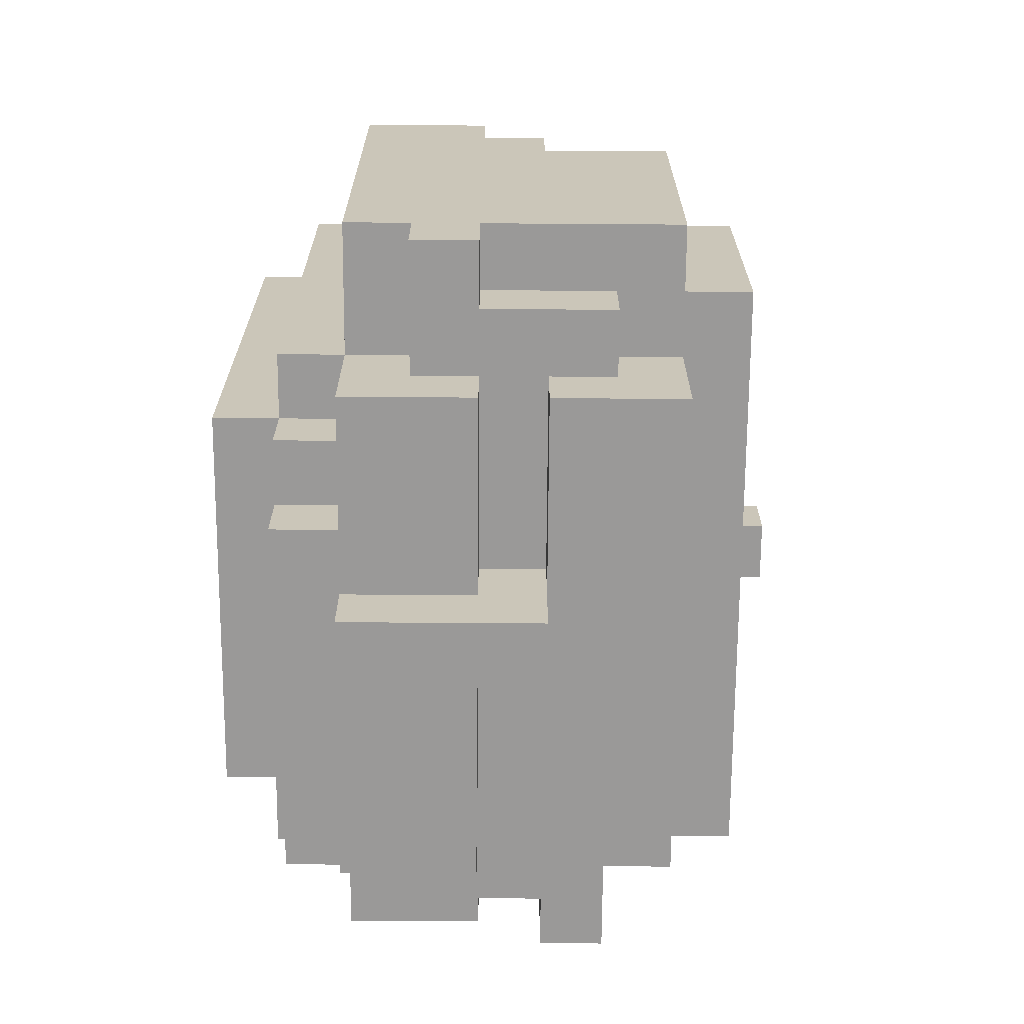
<metadata>
{"format":"obj","ext":"obj","renderer":"f3d","projection":"perspective","resolution":1024,"background":"white","views":[{"elev":-69.1,"azim":-90.4,"up":"+Z"}]}
</metadata>
<code>
o
v -0.5 0.4 0.2
v -0.5 0.4 -0.3
v -0.5 0.6 0.3
v -0.5 0.6 0.2
v -0.5 0.7 0.4
v -0.5 0.7 0.3
v -0.5 0.7 -0.3
v -0.5 0.7 -0.4
v -0.5 0.8 -0.3
v -0.5 0.8 -0.4
v -0.5 0.9 0.4
v -0.5 0.9 -0.3
v -0.4 0.3 0.1
v -0.4 0.3 -0.3
v -0.4 0.4 0.1
v -0.4 0.4 -0.3
v -0.4 0.5 -0.3
v -0.4 0.5 -0.4
v -0.4 0.6 0.4
v -0.4 0.6 0.3
v -0.4 0.7 0.4
v -0.4 0.7 0.3
v -0.4 0.7 -0.3
v -0.4 0.7 -0.4
v -0.4 0.8 0.5
v -0.4 0.8 0.4
v -0.4 0.9 0.5
v -0.4 0.9 0.4
v -0.3 0.4 0.3
v -0.3 0.4 0.2
v -0.3 0.4 -0.3
v -0.3 0.4 -0.5
v -0.3 0.5 -0.3
v -0.3 0.5 -0.4
v -0.3 0.6 0.3
v -0.3 0.6 -0.4
v -0.3 0.6 -0.5
v -0.3 0.7 0.5
v -0.3 0.7 0.4
v -0.3 0.7 0.3
v -0.3 0.7 0.2
v -0.3 0.7 -0.4
v -0.3 0.7 -0.5
v -0.3 0.8 0.7
v -0.3 0.8 0.5
v -0.3 0.8 0.4
v -0.3 0.8 -0.3
v -0.3 0.8 -0.4
v -0.3 0.9 0.7
v -0.3 0.9 0.5
v -0.3 0.9 -0.3
v -0.3 0.9 -0.5
v -0.3 1 0.5
v -0.3 1 -0.3
v -0.2 0.5 0.5
v -0.2 0.5 0.3
v -0.2 0.6 0.6
v -0.2 0.6 0.5
v -0.2 0.6 0.4
v -0.2 0.6 0.3
v -0.2 0.7 0.5
v -0.2 0.7 0.4
v -0.2 0.8 0.8
v -0.2 0.8 0.7
v -0.2 0.8 0.6
v -0.2 0.8 0.5
v -0.2 0.9 0.8
v -0.2 0.9 0.7
v -0.2 0.9 0.6
v -0.2 0.9 0.5
v -0.2 0.9 -0.3
v -0.2 0.9 -0.4
v -0.2 1 0.6
v -0.2 1 0.5
v -0.2 1 -0.3
v -0.2 1 -0.4
v -0.2 1.1 0.5
v -0.2 1.1 -0.3
v -0.1 0.3 0.4
v -0.1 0.3 0.1
v -0.1 0.4 0.3
v -0.1 0.4 0.1
v -0.1 0.5 0.4
v -0.1 0.5 0.3
v -0.1 0.9 0.8
v -0.1 0.9 0.6
v -0.1 0.9 0.3
v -0.1 0.9 0.2
v -0.1 0.9 -0.4
v -0.1 0.9 -0.5
v -0.1 1 0.8
v -0.1 1 0.6
v -0.1 1 0.3
v -0.1 1 0.2
v -0.1 1 -0.4
v -0.1 1 -0.5
v 0 0.5 -0.1
v 0 0.5 -0.2
v 0 0.6 -0.1
v 0 0.6 -0.2
v 0 0.6 -0.4
v 0 0.6 -0.5
v 0 0.6 -0.6
v 0 0.7 -0.4
v 0 0.7 -0.5
v 0 0.9 -0.5
v 0 0.9 -0.6
v 0.1 0.7 0.7
v 0.1 0.7 0.6
v 0.1 0.8 0.7
v 0.1 0.8 0.6
v 0.2 0.2 0.4
v 0.2 0.2 0.3
v 0.2 0.3 0.4
v 0.2 0.3 0.3
v 0.2 0.7 0.8
v 0.2 0.7 0.7
v 0.2 1 0.8
v 0.2 1 0.7
v -0.4 0.6 0.3
v -0.4 0.6 0.2
v -0.4 0.7 0.3
v -0.4 0.7 0.2
v -0.2 0.9 0.3
v -0.2 0.9 0.2
v -0.2 1 0.3
v -0.2 1 0.2
v -0.1 0.5 -0.1
v -0.1 0.5 -0.2
v -0.1 0.6 -0.1
v -0.1 0.6 -0.2
v 0.1 0.6 -0.5
v 0.1 0.6 -0.6
v 0.1 0.7 -0.5
v 0.1 0.7 -0.6
v 0.1 0.8 0.8
v 0.1 0.8 0.7
v 0.1 1 0.8
v 0.1 1 0.7
v 0.2 0.4 -0.4
v 0.2 0.4 -0.5
v 0.2 0.6 -0.4
v 0.2 0.6 -0.5
v 0.3 0.2 0.4
v 0.3 0.2 0.3
v 0.3 0.3 0.4
v 0.3 0.3 0.3
v 0.3 0.6 0.6
v 0.3 0.6 0.5
v 0.3 0.7 0.8
v 0.3 0.7 0.7
v 0.3 0.7 0.6
v 0.3 0.7 0.5
v 0.3 1 0.8
v 0.3 1 0.7
v 0.4 0.3 0.4
v 0.4 0.3 0.1
v 0.4 0.4 0.3
v 0.4 0.4 0.1
v 0.4 0.5 0.5
v 0.4 0.5 0.4
v 0.4 0.7 0.5
v 0.4 0.7 0.3
v 0.4 0.7 -0.4
v 0.4 0.7 -0.5
v 0.4 0.7 -0.6
v 0.4 0.8 0.7
v 0.4 0.8 0.6
v 0.4 0.8 -0.4
v 0.4 0.8 -0.5
v 0.4 0.9 -0.5
v 0.4 0.9 -0.6
v 0.4 1 0.7
v 0.4 1 0.6
v 0.4 1 0.5
v 0.4 1 -0.3
v 0.4 1 -0.4
v 0.4 1 -0.5
v 0.4 1.1 0.5
v 0.4 1.1 -0.3
v 0.5 0.3 0.1
v 0.5 0.3 -0.3
v 0.5 0.4 0.3
v 0.5 0.4 0.1
v 0.5 0.4 -0.3
v 0.5 0.4 -0.4
v 0.5 0.5 0.2
v 0.5 0.5 -0.3
v 0.5 0.6 0.3
v 0.5 0.6 0.2
v 0.5 0.6 -5.96e-08
v 0.5 0.6 -0.3
v 0.5 0.6 -0.4
v 0.5 0.6 -0.5
v 0.5 0.7 0.7
v 0.5 0.7 0.4
v 0.5 0.7 -5.96e-08
v 0.5 0.7 -0.4
v 0.5 0.7 -0.5
v 0.5 0.8 0.7
v 0.5 0.8 0.6
v 0.5 0.9 0.4
v 0.5 0.9 -0.4
v 0.5 1 0.6
v 0.5 1 -0.4
v 0.6 0.6 0.1
v 0.6 0.6 -5.96e-08
v 0.6 0.7 0.1
v 0.6 0.7 -5.96e-08
v 0.6 0.7 -0.4
v 0.6 0.9 0.1
v 0.6 0.9 -0.4
v 0.7 0.5 0.2
v 0.7 0.5 -0.3
v 0.7 0.6 0.3
v 0.7 0.6 0.2
v 0.7 0.6 0.1
v 0.7 0.6 -0.3
v 0.7 0.7 0.4
v 0.7 0.7 0.3
v 0.7 0.7 0.1
v 0.7 0.9 0.4
v 0.7 0.9 0.1
v -0.2 0.8 0.8
v -0.2 0.9 0.8
v -0.1 0.9 0.8
v -0.1 1 0.8
v 0.1 0.8 0.8
v 0.1 1 0.8
v 0.2 0.7 0.8
v 0.2 1 0.8
v 0.3 0.7 0.8
v 0.3 1 0.8
v -0.3 0.8 0.7
v -0.3 0.9 0.7
v -0.2 0.8 0.7
v -0.2 0.9 0.7
v 0.1 0.7 0.7
v 0.1 0.8 0.7
v 0.1 1 0.7
v 0.2 0.7 0.7
v 0.2 1 0.7
v 0.3 0.7 0.7
v 0.3 1 0.7
v 0.4 0.8 0.7
v 0.4 1 0.7
v 0.5 0.7 0.7
v 0.5 0.8 0.7
v -0.2 0.6 0.6
v -0.2 0.8 0.6
v -0.2 0.9 0.6
v -0.2 1 0.6
v -0.1 0.9 0.6
v -0.1 1 0.6
v 0.1 0.7 0.6
v 0.1 0.8 0.6
v 0.3 0.6 0.6
v 0.3 0.7 0.6
v 0.4 0.8 0.6
v 0.4 1 0.6
v 0.5 0.8 0.6
v 0.5 1 0.6
v -0.4 0.8 0.5
v -0.4 0.9 0.5
v -0.3 0.7 0.5
v -0.3 0.8 0.5
v -0.3 0.9 0.5
v -0.3 1 0.5
v -0.2 0.5 0.5
v -0.2 0.6 0.5
v -0.2 0.7 0.5
v -0.2 0.8 0.5
v -0.2 0.9 0.5
v -0.2 1 0.5
v -0.2 1.1 0.5
v 0.3 0.6 0.5
v 0.3 0.7 0.5
v 0.4 0.5 0.5
v 0.4 0.7 0.5
v 0.4 1 0.5
v 0.4 1.1 0.5
v -0.5 0.7 0.4
v -0.5 0.9 0.4
v -0.4 0.6 0.4
v -0.4 0.7 0.4
v -0.4 0.8 0.4
v -0.4 0.9 0.4
v -0.3 0.7 0.4
v -0.3 0.8 0.4
v -0.2 0.6 0.4
v -0.2 0.7 0.4
v -0.1 0.3 0.4
v -0.1 0.5 0.4
v 0.2 0.2 0.4
v 0.2 0.3 0.4
v 0.3 0.2 0.4
v 0.3 0.3 0.4
v 0.4 0.3 0.4
v 0.4 0.5 0.4
v 0.5 0.7 0.4
v 0.5 0.9 0.4
v 0.7 0.7 0.4
v 0.7 0.9 0.4
v -0.5 0.6 0.3
v -0.5 0.7 0.3
v -0.4 0.6 0.3
v -0.4 0.7 0.3
v -0.3 0.4 0.3
v -0.3 0.6 0.3
v -0.2 0.5 0.3
v -0.2 0.6 0.3
v -0.1 0.4 0.3
v -0.1 0.5 0.3
v 0.4 0.4 0.3
v 0.4 0.7 0.3
v 0.5 0.4 0.3
v 0.5 0.6 0.3
v 0.7 0.6 0.3
v 0.7 0.7 0.3
v -0.5 0.4 0.2
v -0.5 0.6 0.2
v -0.4 0.6 0.2
v -0.4 0.7 0.2
v -0.3 0.4 0.2
v -0.3 0.7 0.2
v -0.2 0.9 0.2
v -0.2 1 0.2
v -0.1 0.9 0.2
v -0.1 1 0.2
v 0.5 0.5 0.2
v 0.5 0.6 0.2
v 0.7 0.5 0.2
v 0.7 0.6 0.2
v -0.4 0.3 0.1
v -0.4 0.4 0.1
v -0.1 0.3 0.1
v -0.1 0.4 0.1
v 0.4 0.3 0.1
v 0.4 0.4 0.1
v 0.5 0.3 0.1
v 0.5 0.4 0.1
v -0.1 0.5 -0.2
v -0.1 0.6 -0.2
v 0 0.5 -0.2
v 0 0.6 -0.2
v -0.4 0.6 0.3
v -0.4 0.7 0.3
v -0.3 0.6 0.3
v -0.3 0.7 0.3
v -0.2 0.9 0.3
v -0.2 1 0.3
v -0.1 0.9 0.3
v -0.1 1 0.3
v 0.2 0.2 0.3
v 0.2 0.3 0.3
v 0.3 0.2 0.3
v 0.3 0.3 0.3
v 0.6 0.6 0.1
v 0.6 0.7 0.1
v 0.6 0.9 0.1
v 0.7 0.6 0.1
v 0.7 0.7 0.1
v 0.7 0.9 0.1
v 0.5 0.6 -5.96e-08
v 0.5 0.7 -5.96e-08
v 0.6 0.6 -5.96e-08
v 0.6 0.7 -5.96e-08
v -0.1 0.5 -0.1
v -0.1 0.6 -0.1
v 0 0.5 -0.1
v 0 0.6 -0.1
v -0.5 0.4 -0.3
v -0.5 0.7 -0.3
v -0.5 0.8 -0.3
v -0.5 0.9 -0.3
v -0.4 0.3 -0.3
v -0.4 0.4 -0.3
v -0.4 0.5 -0.3
v -0.4 0.7 -0.3
v -0.3 0.4 -0.3
v -0.3 0.5 -0.3
v -0.3 0.8 -0.3
v -0.3 0.9 -0.3
v -0.3 1 -0.3
v -0.2 0.9 -0.3
v -0.2 1 -0.3
v -0.2 1.1 -0.3
v 0.4 1 -0.3
v 0.4 1.1 -0.3
v 0.5 0.3 -0.3
v 0.5 0.4 -0.3
v 0.5 0.5 -0.3
v 0.5 0.6 -0.3
v 0.7 0.5 -0.3
v 0.7 0.6 -0.3
v -0.5 0.7 -0.4
v -0.5 0.8 -0.4
v -0.4 0.5 -0.4
v -0.4 0.7 -0.4
v -0.3 0.5 -0.4
v -0.3 0.6 -0.4
v -0.3 0.7 -0.4
v -0.3 0.8 -0.4
v -0.2 0.9 -0.4
v -0.2 1 -0.4
v -0.1 0.9 -0.4
v -0.1 1 -0.4
v 0 0.6 -0.4
v 0 0.7 -0.4
v 0.2 0.4 -0.4
v 0.2 0.6 -0.4
v 0.4 0.7 -0.4
v 0.4 0.8 -0.4
v 0.4 1 -0.4
v 0.5 0.4 -0.4
v 0.5 0.6 -0.4
v 0.5 0.7 -0.4
v 0.5 0.8 -0.4
v 0.5 0.9 -0.4
v 0.5 1 -0.4
v 0.6 0.7 -0.4
v 0.6 0.9 -0.4
v -0.3 0.4 -0.5
v -0.3 0.6 -0.5
v -0.3 0.7 -0.5
v -0.3 0.9 -0.5
v -0.1 0.9 -0.5
v -0.1 1 -0.5
v 0 0.6 -0.5
v 0 0.7 -0.5
v 0 0.9 -0.5
v 0.1 0.6 -0.5
v 0.1 0.7 -0.5
v 0.2 0.4 -0.5
v 0.2 0.6 -0.5
v 0.2 0.7 -0.5
v 0.4 0.7 -0.5
v 0.4 0.9 -0.5
v 0.4 1 -0.5
v 0.5 0.6 -0.5
v 0.5 0.7 -0.5
v 0 0.6 -0.6
v 0 0.9 -0.6
v 0.1 0.6 -0.6
v 0.1 0.7 -0.6
v 0.4 0.7 -0.6
v 0.4 0.9 -0.6
v 0.2 0.2 0.4
v 0.3 0.2 0.4
v 0.2 0.2 0.3
v 0.3 0.2 0.3
v -0.1 0.3 0.4
v 0.2 0.3 0.4
v 0.3 0.3 0.4
v 0.4 0.3 0.4
v 0.2 0.3 0.3
v 0.3 0.3 0.3
v -0.4 0.3 0.1
v -0.1 0.3 0.1
v 0.4 0.3 0.1
v 0.5 0.3 0.1
v -0.4 0.3 -0.3
v 0.5 0.3 -0.3
v -0.3 0.4 0.3
v -0.1 0.4 0.3
v 0.4 0.4 0.3
v 0.5 0.4 0.3
v -0.5 0.4 0.2
v -0.3 0.4 0.2
v -0.4 0.4 0.1
v -0.1 0.4 0.1
v 0.4 0.4 0.1
v 0.5 0.4 0.1
v -0.5 0.4 -0.3
v -0.4 0.4 -0.3
v -0.3 0.4 -0.3
v 0.5 0.4 -0.3
v 0.2 0.4 -0.4
v 0.5 0.4 -0.4
v -0.3 0.4 -0.5
v 0.2 0.4 -0.5
v -0.2 0.5 0.5
v 0.4 0.5 0.5
v -0.1 0.5 0.4
v 0.4 0.5 0.4
v -0.2 0.5 0.3
v -0.1 0.5 0.3
v 0.5 0.5 0.2
v 0.7 0.5 0.2
v -0.4 0.5 -0.3
v -0.3 0.5 -0.3
v 0.5 0.5 -0.3
v 0.7 0.5 -0.3
v -0.4 0.5 -0.4
v -0.3 0.5 -0.4
v -0.2 0.6 0.6
v 0.3 0.6 0.6
v -0.2 0.6 0.5
v 0.3 0.6 0.5
v -0.4 0.6 0.4
v -0.2 0.6 0.4
v -0.5 0.6 0.3
v -0.4 0.6 0.3
v -0.3 0.6 0.3
v -0.2 0.6 0.3
v 0.5 0.6 0.3
v 0.7 0.6 0.3
v -0.5 0.6 0.2
v -0.4 0.6 0.2
v 0.5 0.6 0.2
v 0.7 0.6 0.2
v -0.1 0.6 -0.1
v 0 0.6 -0.1
v -0.1 0.6 -0.2
v 0 0.6 -0.2
v 0.2 0.6 -0.4
v 0.5 0.6 -0.4
v 0 0.6 -0.5
v 0.1 0.6 -0.5
v 0.2 0.6 -0.5
v 0.5 0.6 -0.5
v 0 0.6 -0.6
v 0.1 0.6 -0.6
v 0.2 0.7 0.8
v 0.3 0.7 0.8
v 0.1 0.7 0.7
v 0.2 0.7 0.7
v 0.3 0.7 0.7
v 0.5 0.7 0.7
v 0.1 0.7 0.6
v 0.3 0.7 0.6
v -0.3 0.7 0.5
v -0.2 0.7 0.5
v 0.3 0.7 0.5
v 0.4 0.7 0.5
v -0.5 0.7 0.4
v -0.4 0.7 0.4
v -0.3 0.7 0.4
v -0.2 0.7 0.4
v 0.5 0.7 0.4
v 0.7 0.7 0.4
v -0.5 0.7 0.3
v -0.4 0.7 0.3
v -0.3 0.7 0.3
v 0.4 0.7 0.3
v 0.7 0.7 0.3
v -0.4 0.7 0.2
v -0.3 0.7 0.2
v 0.5 0.7 -5.96e-08
v 0.6 0.7 -5.96e-08
v -0.5 0.7 -0.3
v -0.4 0.7 -0.3
v -0.5 0.7 -0.4
v -0.4 0.7 -0.4
v -0.3 0.7 -0.4
v 0 0.7 -0.4
v 0.5 0.7 -0.4
v 0.6 0.7 -0.4
v -0.3 0.7 -0.5
v 0 0.7 -0.5
v 0.1 0.7 -0.5
v 0.2 0.7 -0.5
v 0.4 0.7 -0.5
v 0.1 0.7 -0.6
v 0.4 0.7 -0.6
v -0.2 0.8 0.8
v 0.1 0.8 0.8
v -0.3 0.8 0.7
v -0.2 0.8 0.7
v 0.1 0.8 0.7
v -0.2 0.8 0.6
v 0.1 0.8 0.6
v -0.4 0.8 0.5
v -0.3 0.8 0.5
v -0.2 0.8 0.5
v -0.4 0.8 0.4
v -0.3 0.8 0.4
v -0.2 1 0.3
v -0.1 1 0.3
v -0.2 1 0.2
v -0.1 1 0.2
v -0.1 0.5 -0.1
v 0 0.5 -0.1
v -0.1 0.5 -0.2
v 0 0.5 -0.2
v 0.6 0.6 0.1
v 0.7 0.6 0.1
v 0.5 0.6 -5.96e-08
v 0.6 0.6 -5.96e-08
v 0.5 0.6 -0.3
v 0.7 0.6 -0.3
v -0.3 0.6 -0.4
v 0 0.6 -0.4
v -0.3 0.6 -0.5
v 0 0.6 -0.5
v 0.4 0.7 -0.4
v 0.5 0.7 -0.4
v 0.4 0.7 -0.5
v 0.5 0.7 -0.5
v 0.4 0.8 0.7
v 0.5 0.8 0.7
v 0.4 0.8 0.6
v 0.5 0.8 0.6
v -0.5 0.8 -0.3
v -0.3 0.8 -0.3
v -0.5 0.8 -0.4
v -0.3 0.8 -0.4
v -0.2 0.9 0.8
v -0.1 0.9 0.8
v -0.3 0.9 0.7
v -0.2 0.9 0.7
v -0.2 0.9 0.6
v -0.1 0.9 0.6
v -0.4 0.9 0.5
v -0.3 0.9 0.5
v -0.2 0.9 0.5
v -0.5 0.9 0.4
v -0.4 0.9 0.4
v 0.5 0.9 0.4
v 0.7 0.9 0.4
v -0.2 0.9 0.3
v -0.1 0.9 0.3
v -0.2 0.9 0.2
v -0.1 0.9 0.2
v 0.6 0.9 0.1
v 0.7 0.9 0.1
v -0.5 0.9 -0.3
v -0.3 0.9 -0.3
v -0.2 0.9 -0.3
v -0.2 0.9 -0.4
v -0.1 0.9 -0.4
v 0.5 0.9 -0.4
v 0.6 0.9 -0.4
v -0.3 0.9 -0.5
v -0.1 0.9 -0.5
v 0 0.9 -0.5
v 0.4 0.9 -0.5
v 0 0.9 -0.6
v 0.4 0.9 -0.6
v -0.1 1 0.8
v 0.1 1 0.8
v 0.2 1 0.8
v 0.3 1 0.8
v 0.1 1 0.7
v 0.2 1 0.7
v 0.3 1 0.7
v 0.4 1 0.7
v -0.2 1 0.6
v -0.1 1 0.6
v 0.4 1 0.6
v 0.5 1 0.6
v -0.3 1 0.5
v -0.2 1 0.5
v 0.4 1 0.5
v -0.3 1 -0.3
v -0.2 1 -0.3
v 0.4 1 -0.3
v -0.2 1 -0.4
v -0.1 1 -0.4
v 0.4 1 -0.4
v 0.5 1 -0.4
v -0.1 1 -0.5
v 0.4 1 -0.5
v -0.2 1.1 0.5
v 0.4 1.1 0.5
v -0.2 1.1 -0.3
v 0.4 1.1 -0.3
f 4 2 1
f 6 4 3
f 7 2 4
f 7 4 6
f 9 6 5
f 9 8 7
f 9 7 6
f 10 8 9
f 11 9 5
f 12 9 11
f 15 14 13
f 16 14 15
f 21 20 19
f 22 20 21
f 23 18 17
f 24 18 23
f 27 26 25
f 28 26 27
f 33 32 31
f 34 32 33
f 35 30 29
f 36 32 34
f 37 32 36
f 40 30 35
f 41 30 40
f 45 39 38
f 46 39 45
f 48 43 42
f 49 45 44
f 50 45 49
f 51 48 47
f 52 43 48
f 52 48 51
f 53 51 50
f 54 51 53
f 58 56 55
f 59 56 58
f 60 56 59
f 61 58 57
f 61 59 58
f 62 59 61
f 65 61 57
f 66 61 65
f 67 64 63
f 68 64 67
f 73 70 69
f 74 70 73
f 75 72 71
f 76 72 75
f 77 75 74
f 78 75 77
f 81 80 79
f 82 80 81
f 83 81 79
f 84 81 83
f 91 86 85
f 92 86 91
f 93 88 87
f 94 88 93
f 95 90 89
f 96 90 95
f 99 98 97
f 100 98 99
f 104 103 102
f 104 102 101
f 105 103 104
f 106 103 105
f 107 103 106
f 110 109 108
f 111 109 110
f 114 113 112
f 115 113 114
f 118 117 116
f 119 117 118
f 120 121 122
f 122 121 123
f 124 125 126
f 126 125 127
f 128 129 130
f 130 129 131
f 132 133 134
f 134 133 135
f 136 137 138
f 138 137 139
f 140 141 142
f 142 141 143
f 144 145 146
f 146 145 147
f 148 149 152
f 152 149 153
f 150 151 154
f 154 151 155
f 156 157 158
f 158 157 159
f 156 158 161
f 160 161 162
f 161 158 163
f 162 161 163
f 164 165 169
f 165 166 170
f 169 165 170
f 169 170 171
f 170 166 171
f 171 166 172
f 167 168 173
f 173 168 174
f 169 171 177
f 177 171 178
f 175 176 179
f 179 176 180
f 181 182 184
f 184 182 185
f 183 184 187
f 185 186 187
f 184 185 187
f 187 186 188
f 183 187 189
f 189 187 190
f 188 186 192
f 192 186 193
f 193 194 197
f 191 192 197
f 192 193 197
f 197 194 198
f 198 194 199
f 195 196 200
f 200 196 201
f 201 196 202
f 201 202 204
f 202 203 204
f 204 203 205
f 206 207 208
f 208 207 209
f 208 209 211
f 209 210 211
f 211 210 212
f 213 214 216
f 216 214 217
f 217 214 218
f 215 216 220
f 216 217 220
f 220 217 221
f 219 220 222
f 220 221 222
f 222 221 223
f 226 225 224
f 228 226 224
f 228 227 226
f 229 227 228
f 232 231 230
f 233 231 232
f 236 235 234
f 237 235 236
f 241 239 238
f 241 240 239
f 242 240 241
f 245 244 243
f 246 244 245
f 247 245 243
f 248 245 247
f 253 252 251
f 254 252 253
f 255 250 249
f 256 250 255
f 257 255 249
f 258 255 257
f 261 260 259
f 262 260 261
f 266 264 263
f 267 264 266
f 271 266 265
f 272 266 271
f 273 268 267
f 274 268 273
f 276 270 269
f 278 276 269
f 278 277 276
f 279 277 278
f 280 275 274
f 281 275 280
f 285 283 282
f 286 283 285
f 287 283 286
f 288 285 284
f 288 286 285
f 289 286 288
f 290 288 284
f 291 288 290
f 295 293 292
f 296 295 294
f 297 293 295
f 297 295 296
f 298 293 297
f 299 293 298
f 302 301 300
f 303 301 302
f 306 305 304
f 307 305 306
f 310 309 308
f 311 309 310
f 312 310 308
f 313 310 312
f 316 315 314
f 317 315 316
f 318 315 317
f 319 315 318
f 322 321 320
f 324 322 320
f 324 323 322
f 325 323 324
f 328 327 326
f 329 327 328
f 332 331 330
f 333 331 332
f 336 335 334
f 337 335 336
f 340 339 338
f 341 339 340
f 344 343 342
f 345 343 344
f 346 347 348
f 348 347 349
f 350 351 352
f 352 351 353
f 354 355 356
f 356 355 357
f 358 359 361
f 359 360 362
f 361 359 362
f 362 360 363
f 364 365 366
f 366 365 367
f 368 369 370
f 370 369 371
f 372 373 377
f 377 373 378
f 378 373 379
f 376 377 380
f 377 378 380
f 380 378 381
f 374 375 382
f 382 375 383
f 383 384 385
f 385 384 386
f 386 387 388
f 388 387 389
f 376 380 390
f 390 380 391
f 392 393 394
f 394 393 395
f 396 397 399
f 398 399 400
f 400 399 401
f 399 397 402
f 401 399 402
f 402 397 403
f 404 405 406
f 406 405 407
f 401 402 408
f 408 402 409
f 410 411 415
f 415 411 416
f 412 413 417
f 413 414 418
f 417 413 418
f 418 414 419
f 419 414 420
f 417 418 421
f 418 419 421
f 421 419 422
f 425 426 427
f 423 424 429
f 427 428 430
f 425 427 430
f 430 428 431
f 423 429 432
f 423 432 434
f 432 433 435
f 434 432 435
f 435 433 436
f 435 436 437
f 431 428 438
f 438 428 439
f 435 437 440
f 440 437 441
f 442 443 444
f 444 443 445
f 445 443 446
f 446 443 447
f 450 449 448
f 451 449 450
f 456 453 452
f 457 455 454
f 459 456 452
f 459 457 456
f 460 455 457
f 460 457 459
f 462 459 458
f 462 461 460
f 462 460 459
f 463 461 462
f 469 465 464
f 470 469 468
f 471 465 469
f 471 469 470
f 472 467 466
f 473 467 472
f 474 470 468
f 475 470 474
f 478 477 476
f 479 477 478
f 480 478 476
f 481 478 480
f 484 483 482
f 485 483 484
f 486 484 482
f 487 484 486
f 492 489 488
f 493 489 492
f 494 491 490
f 495 491 494
f 498 497 496
f 499 497 498
f 503 501 500
f 504 501 503
f 505 501 504
f 508 503 502
f 509 503 508
f 510 507 506
f 511 507 510
f 514 513 512
f 515 513 514
f 520 517 516
f 521 517 520
f 522 519 518
f 523 519 522
f 527 525 524
f 528 525 527
f 530 527 526
f 530 529 528
f 530 528 527
f 531 529 530
f 534 529 531
f 535 529 534
f 538 533 532
f 539 533 538
f 540 529 535
f 542 537 536
f 543 537 542
f 545 541 540
f 545 540 535
f 546 541 545
f 547 544 543
f 548 544 547
f 553 552 551
f 554 552 553
f 557 550 549
f 558 550 557
f 559 556 555
f 560 556 559
f 564 563 562
f 564 562 561
f 565 563 564
f 569 567 566
f 570 567 569
f 571 569 568
f 571 570 569
f 572 570 571
f 574 571 568
f 575 571 574
f 576 574 573
f 577 574 576
f 580 579 578
f 581 579 580
f 582 583 584
f 584 583 585
f 586 587 589
f 588 589 590
f 589 587 591
f 590 589 591
f 592 593 594
f 594 593 595
f 596 597 598
f 598 597 599
f 600 601 602
f 602 601 603
f 604 605 606
f 606 605 607
f 608 609 611
f 611 609 612
f 610 611 612
f 612 609 613
f 610 612 615
f 615 612 616
f 614 615 618
f 621 622 623
f 623 622 624
f 619 620 625
f 625 620 626
f 617 618 627
f 618 615 628
f 627 618 628
f 628 629 630
f 619 625 632
f 632 625 633
f 630 631 634
f 628 630 634
f 634 631 635
f 636 637 638
f 638 637 639
f 640 641 644
f 642 643 645
f 645 643 646
f 640 644 649
f 646 647 649
f 645 646 649
f 644 645 649
f 649 647 650
f 648 649 653
f 650 651 653
f 649 650 653
f 653 651 654
f 652 653 655
f 655 653 656
f 654 651 657
f 656 657 658
f 658 657 659
f 657 651 660
f 659 657 660
f 660 651 661
f 659 660 662
f 662 660 663
f 664 665 666
f 666 665 667

</code>
